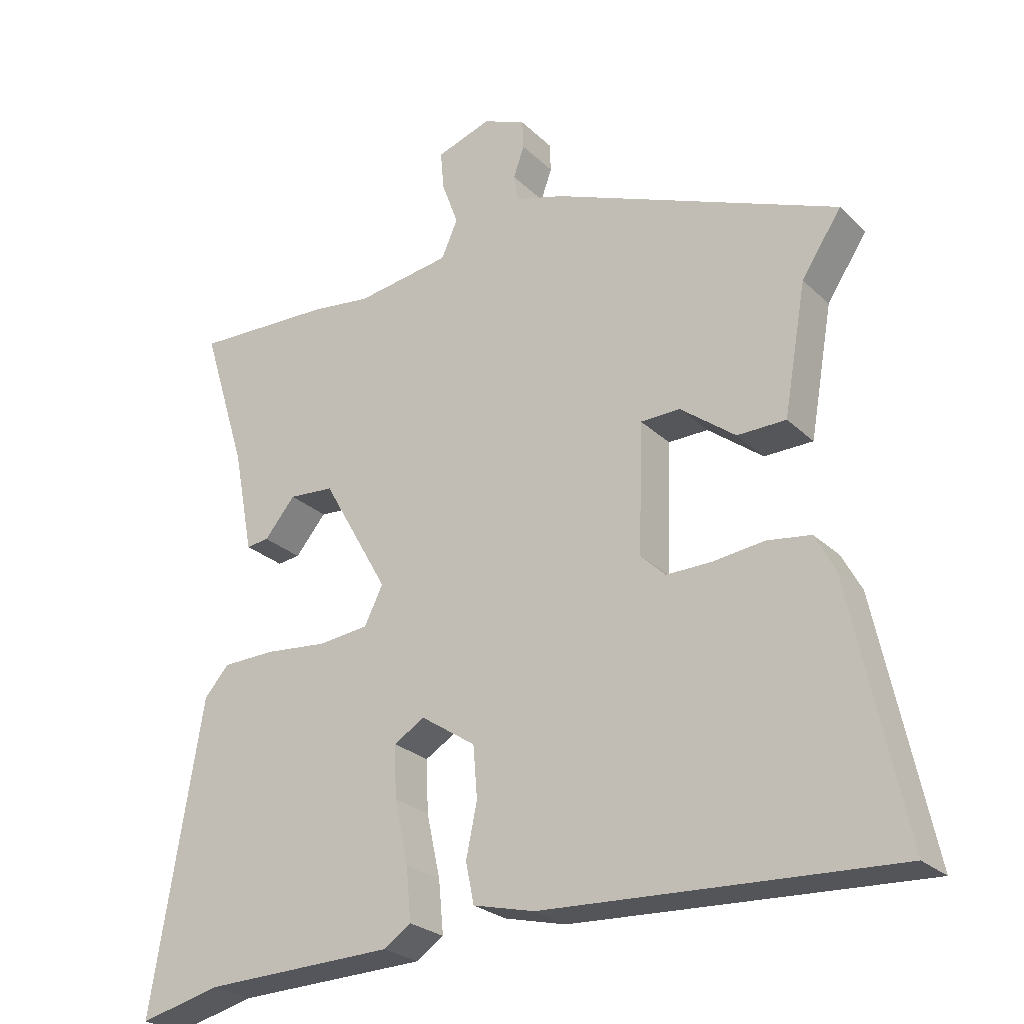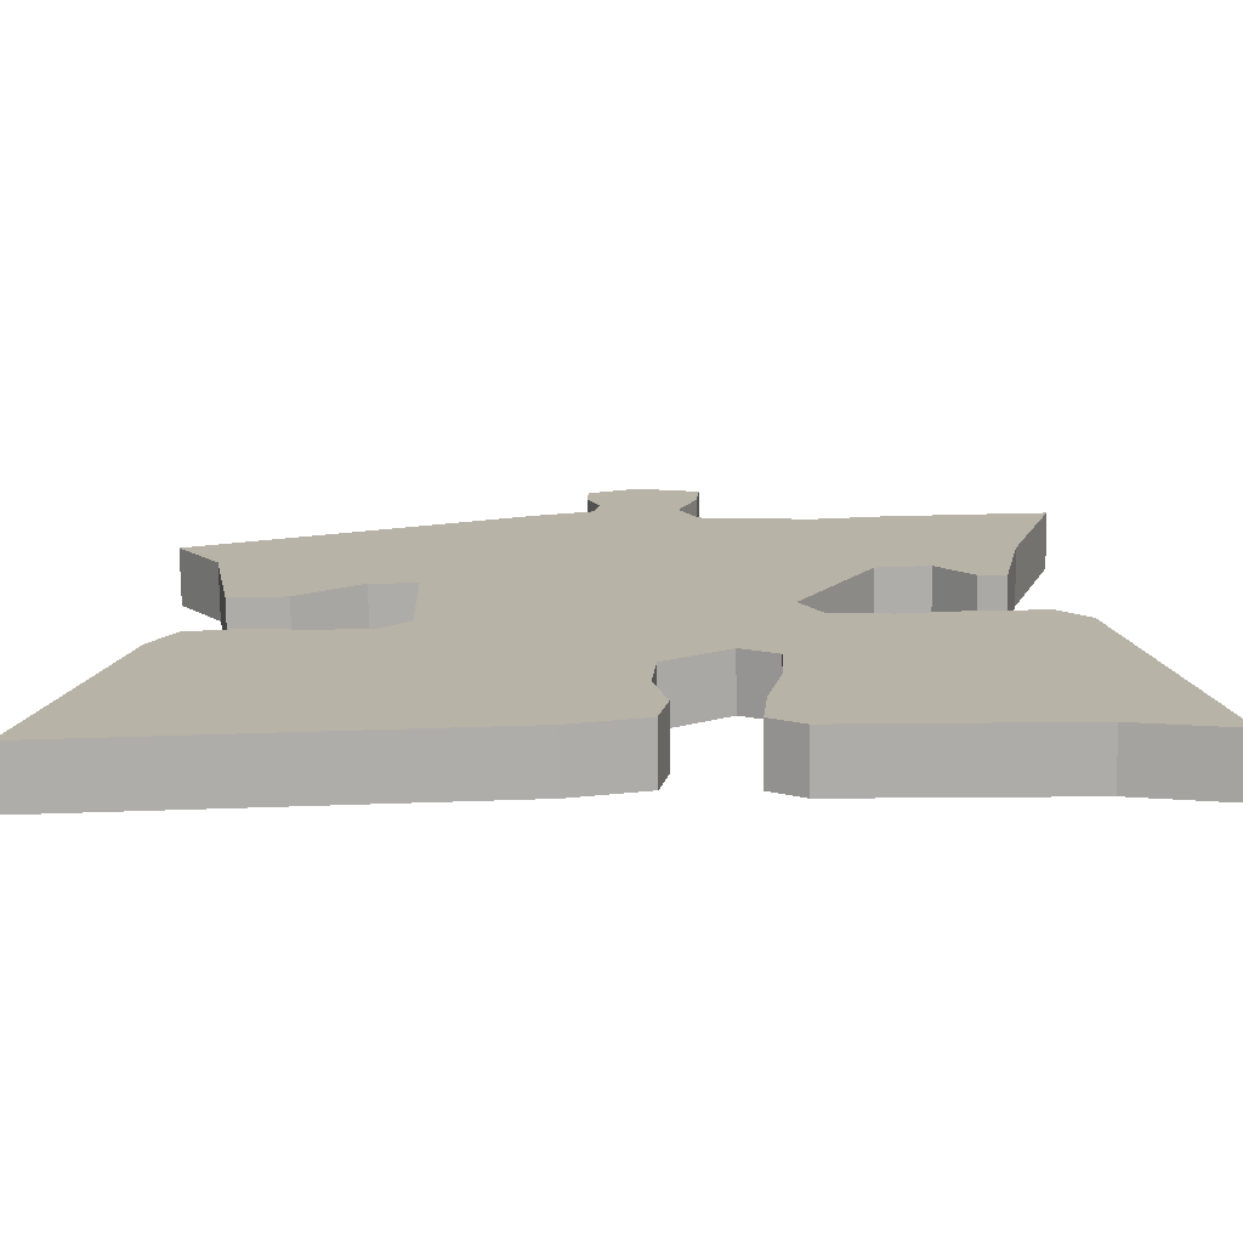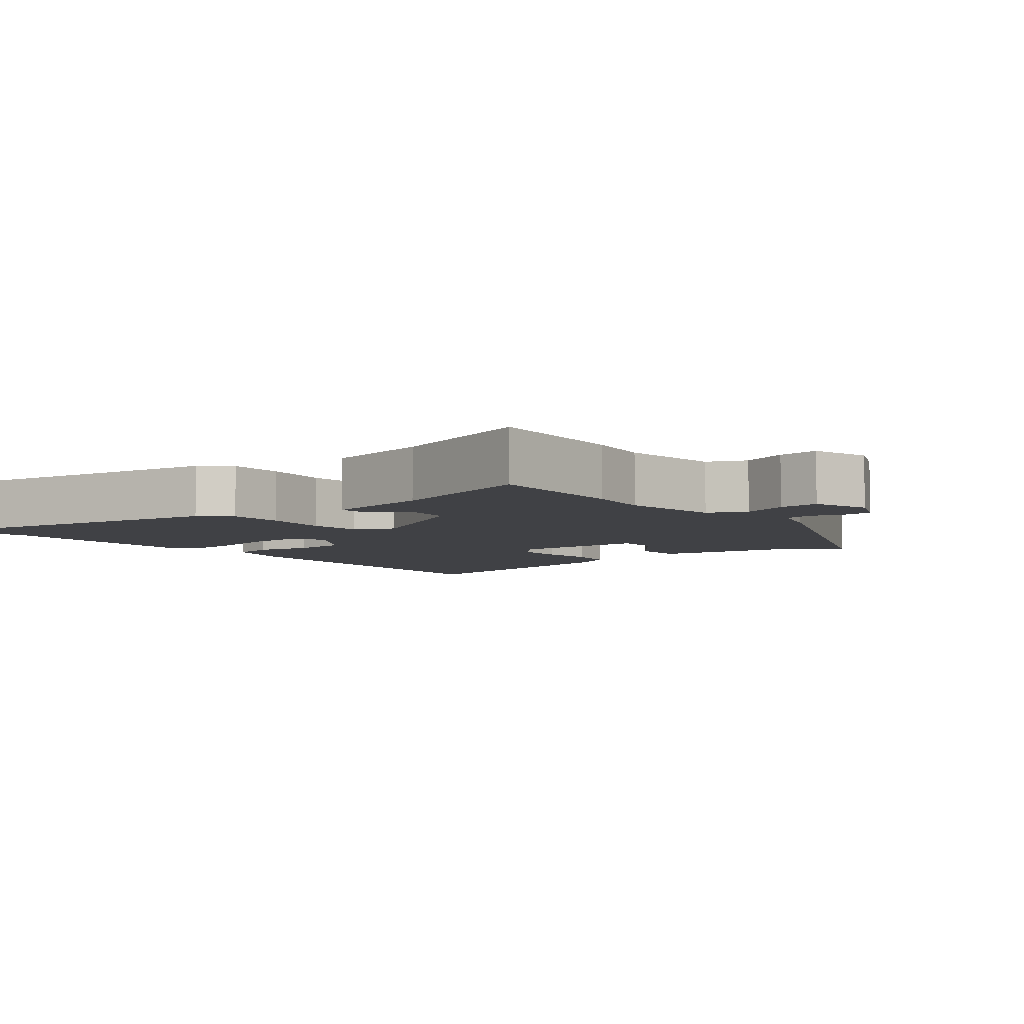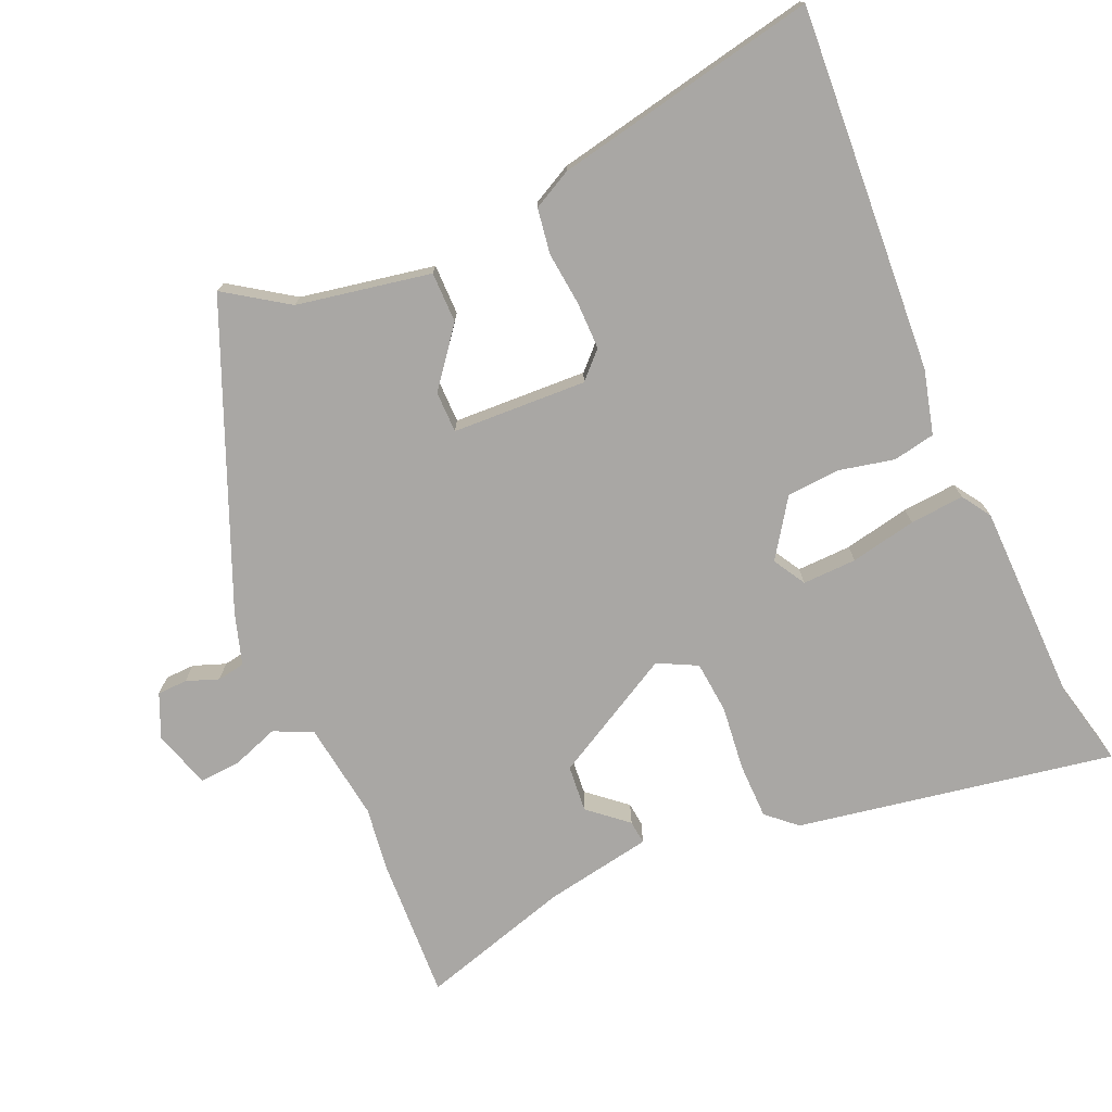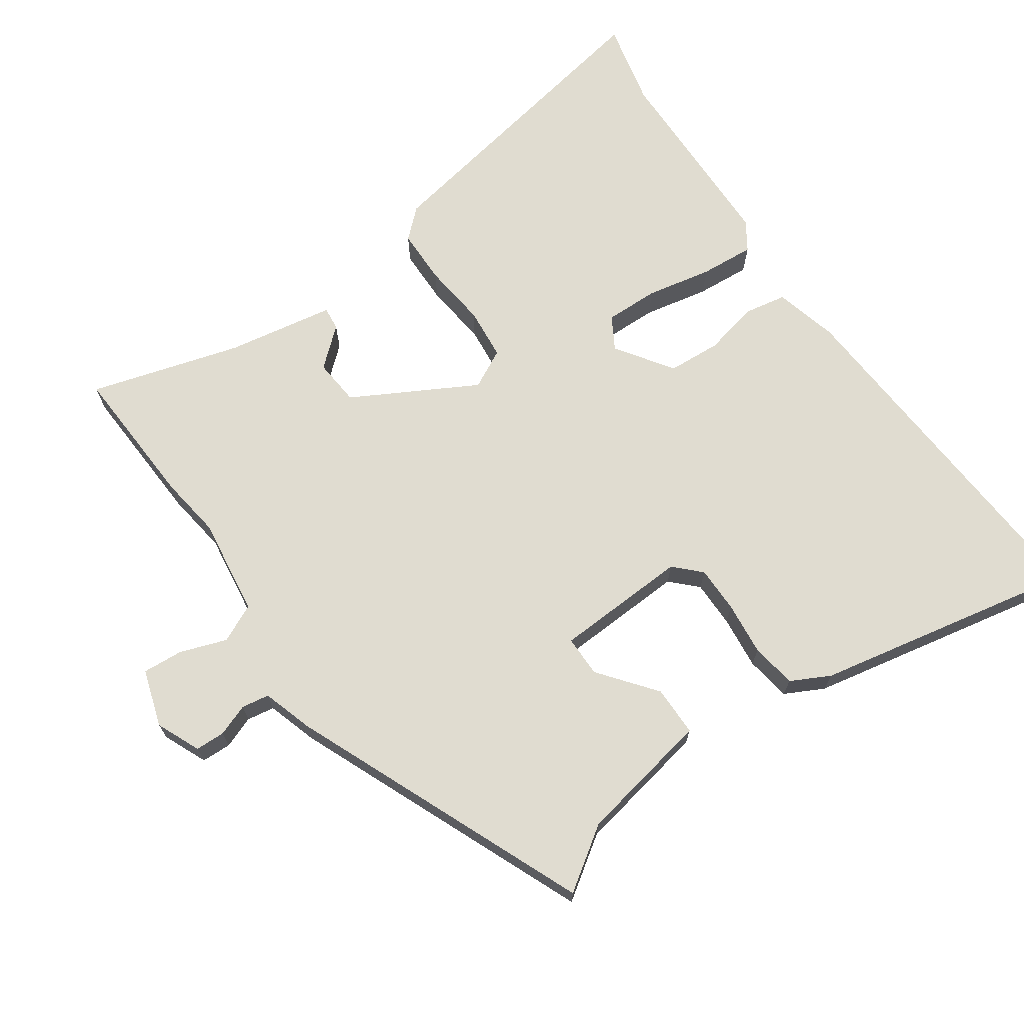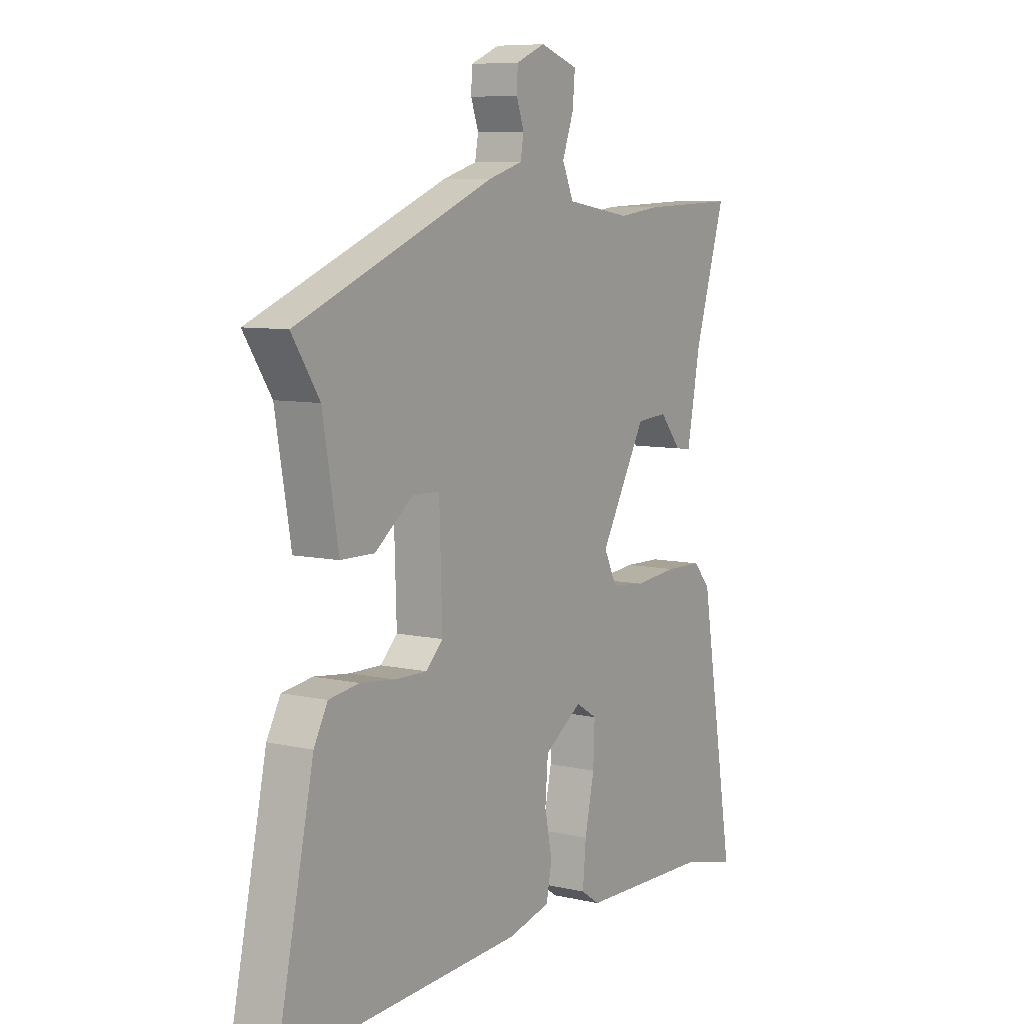
<metadata>
{"format":"obj","ext":"obj","renderer":"f3d","projection":"perspective","resolution":1024,"background":"white","views":[{"elev":-25.5,"azim":34.3,"up":"+Z"},{"elev":-77.0,"azim":-179.1,"up":"+Z"},{"elev":-5.9,"azim":-51.8,"up":"+Y"},{"elev":-74.7,"azim":112.9,"up":"+Y"},{"elev":69.7,"azim":54.3,"up":"+Y"},{"elev":7.8,"azim":122.4,"up":"+Z"}]}
</metadata>
<code>
v -0.538 0.07 0.501
v -0.336 0.07 0.494
v -0.248 0.07 0.483
v -0.11 0.07 0.504
v -0.086 0.07 0.558
v -0.11 0.07 0.623
v -0.115 0.07 0.68
v -0.035 0.07 0.707
v 0.027 0.07 0.681
v 0.029 0.07 0.639
v 0.013 0.07 0.594
v 0.02 0.07 0.555
v 0.091 0.07 0.534
v 0.51 0.07 0.365
v 0.452 0.07 0.277
v 0.419 0.07 0.089
v 0.348 0.07 0.088
v 0.268 0.07 0.149
v 0.21 0.07 0.148
v 0.204 0.07 -0.04
v 0.24 0.07 -0.075
v 0.306 0.07 -0.074
v 0.381 0.07 -0.065
v 0.445 0.07 -0.074
v 0.474 0.07 -0.128
v 0.553 0.07 -0.497
v 0.042 0.07 -0.471
v -0.048 0.07 -0.449
v -0.06 0.07 -0.39
v -0.044 0.07 -0.313
v -0.05 0.07 -0.238
v -0.13 0.07 -0.185
v -0.175 0.07 -0.212
v -0.172 0.07 -0.288
v -0.152 0.07 -0.38
v -0.145 0.07 -0.456
v -0.185 0.07 -0.483
v -0.463 0.07 -0.491
v -0.582 0.07 -0.52
v -0.508 0.07 -0.075
v -0.472 0.07 -0.034
v -0.394 0.07 -0.032
v -0.303 0.07 -0.041
v -0.23 0.07 -0.033
v -0.203 0.07 0.022
v -0.3 0.07 0.193
v -0.366 0.07 0.198
v -0.411 0.07 0.144
v -0.444 0.07 0.14
v -0.473 0.07 0.291
v -0.538 0 0.501
v -0.336 0 0.494
v -0.248 0 0.483
v -0.11 0 0.504
v -0.086 0 0.558
v -0.11 0 0.623
v -0.115 0 0.68
v -0.035 0 0.707
v 0.027 0 0.681
v 0.029 0 0.639
v 0.013 0 0.594
v 0.02 0 0.555
v 0.091 0 0.534
v 0.51 0 0.365
v 0.452 0 0.277
v 0.419 0 0.089
v 0.348 0 0.088
v 0.268 0 0.149
v 0.21 0 0.148
v 0.204 0 -0.04
v 0.24 0 -0.075
v 0.306 0 -0.074
v 0.381 0 -0.065
v 0.445 0 -0.074
v 0.474 0 -0.128
v 0.553 0 -0.497
v 0.042 0 -0.471
v -0.048 0 -0.449
v -0.06 0 -0.39
v -0.044 0 -0.313
v -0.05 0 -0.238
v -0.13 0 -0.185
v -0.175 0 -0.212
v -0.172 0 -0.288
v -0.152 0 -0.38
v -0.145 0 -0.456
v -0.185 0 -0.483
v -0.463 0 -0.491
v -0.582 0 -0.52
v -0.508 0 -0.075
v -0.472 0 -0.034
v -0.394 0 -0.032
v -0.303 0 -0.041
v -0.23 0 -0.033
v -0.203 0 0.022
v -0.3 0 0.193
v -0.366 0 0.198
v -0.411 0 0.144
v -0.444 0 0.14
v -0.473 0 0.291
f 47 48 49 50
f 1 2 3
f 50 1 3
f 47 50 3
f 46 47 3
f 45 46 3 4
f 41 42 43
f 40 41 43
f 39 40 43
f 38 39 43
f 38 43 44
f 37 38 44
f 36 37 44
f 35 36 44
f 34 35 44
f 33 34 44 45
f 28 29 30
f 27 28 30
f 26 27 30
f 25 26 30
f 24 25 30
f 23 24 30
f 22 23 30
f 21 22 30 31
f 20 21 31 32
f 15 16 17 18
f 15 18 19
f 14 15 19
f 13 14 19
f 12 13 19
f 9 10 11
f 8 9 11
f 7 8 11
f 6 7 11
f 5 6 11
f 5 11 12
f 4 5 12
f 45 4 12
f 33 45 12
f 32 33 12
f 12 19 20 32
f 100 99 98 97
f 53 52 51
f 53 51 100
f 53 100 97
f 53 97 96
f 54 53 96 95
f 93 92 91
f 93 91 90
f 93 90 89
f 93 89 88
f 94 93 88
f 94 88 87
f 94 87 86
f 94 86 85
f 94 85 84
f 95 94 84 83
f 80 79 78
f 80 78 77
f 80 77 76
f 80 76 75
f 80 75 74
f 80 74 73
f 80 73 72
f 81 80 72 71
f 82 81 71 70
f 68 67 66 65
f 69 68 65
f 69 65 64
f 69 64 63
f 69 63 62
f 61 60 59
f 61 59 58
f 61 58 57
f 61 57 56
f 61 56 55
f 62 61 55
f 62 55 54
f 62 54 95
f 62 95 83
f 62 83 82
f 82 70 69 62
f 1 51 52 2
f 2 52 53 3
f 3 53 54 4
f 4 54 55 5
f 5 55 56 6
f 6 56 57 7
f 7 57 58 8
f 8 58 59 9
f 9 59 60 10
f 10 60 61 11
f 11 61 62 12
f 12 62 63 13
f 13 63 64 14
f 14 64 65 15
f 15 65 66 16
f 16 66 67 17
f 17 67 68 18
f 18 68 69 19
f 19 69 70 20
f 20 70 71 21
f 21 71 72 22
f 22 72 73 23
f 23 73 74 24
f 24 74 75 25
f 25 75 76 26
f 26 76 77 27
f 27 77 78 28
f 28 78 79 29
f 29 79 80 30
f 30 80 81 31
f 31 81 82 32
f 32 82 83 33
f 33 83 84 34
f 34 84 85 35
f 35 85 86 36
f 36 86 87 37
f 37 87 88 38
f 38 88 89 39
f 39 89 90 40
f 40 90 91 41
f 41 91 92 42
f 42 92 93 43
f 43 93 94 44
f 44 94 95 45
f 45 95 96 46
f 46 96 97 47
f 47 97 98 48
f 48 98 99 49
f 49 99 100 50
f 50 100 51 1

</code>
